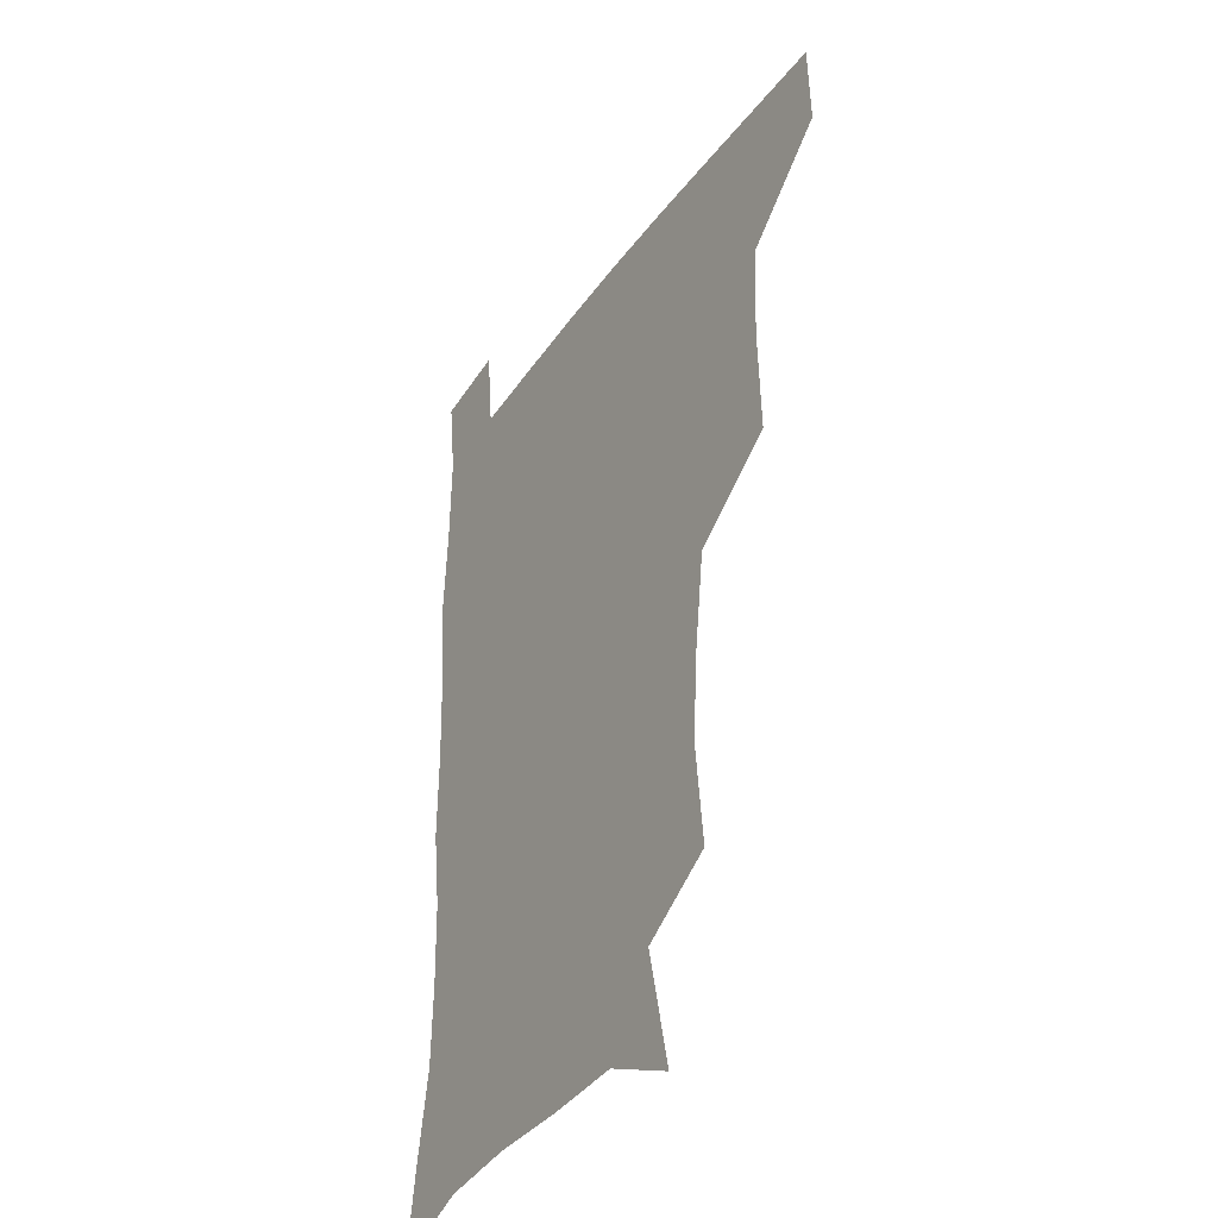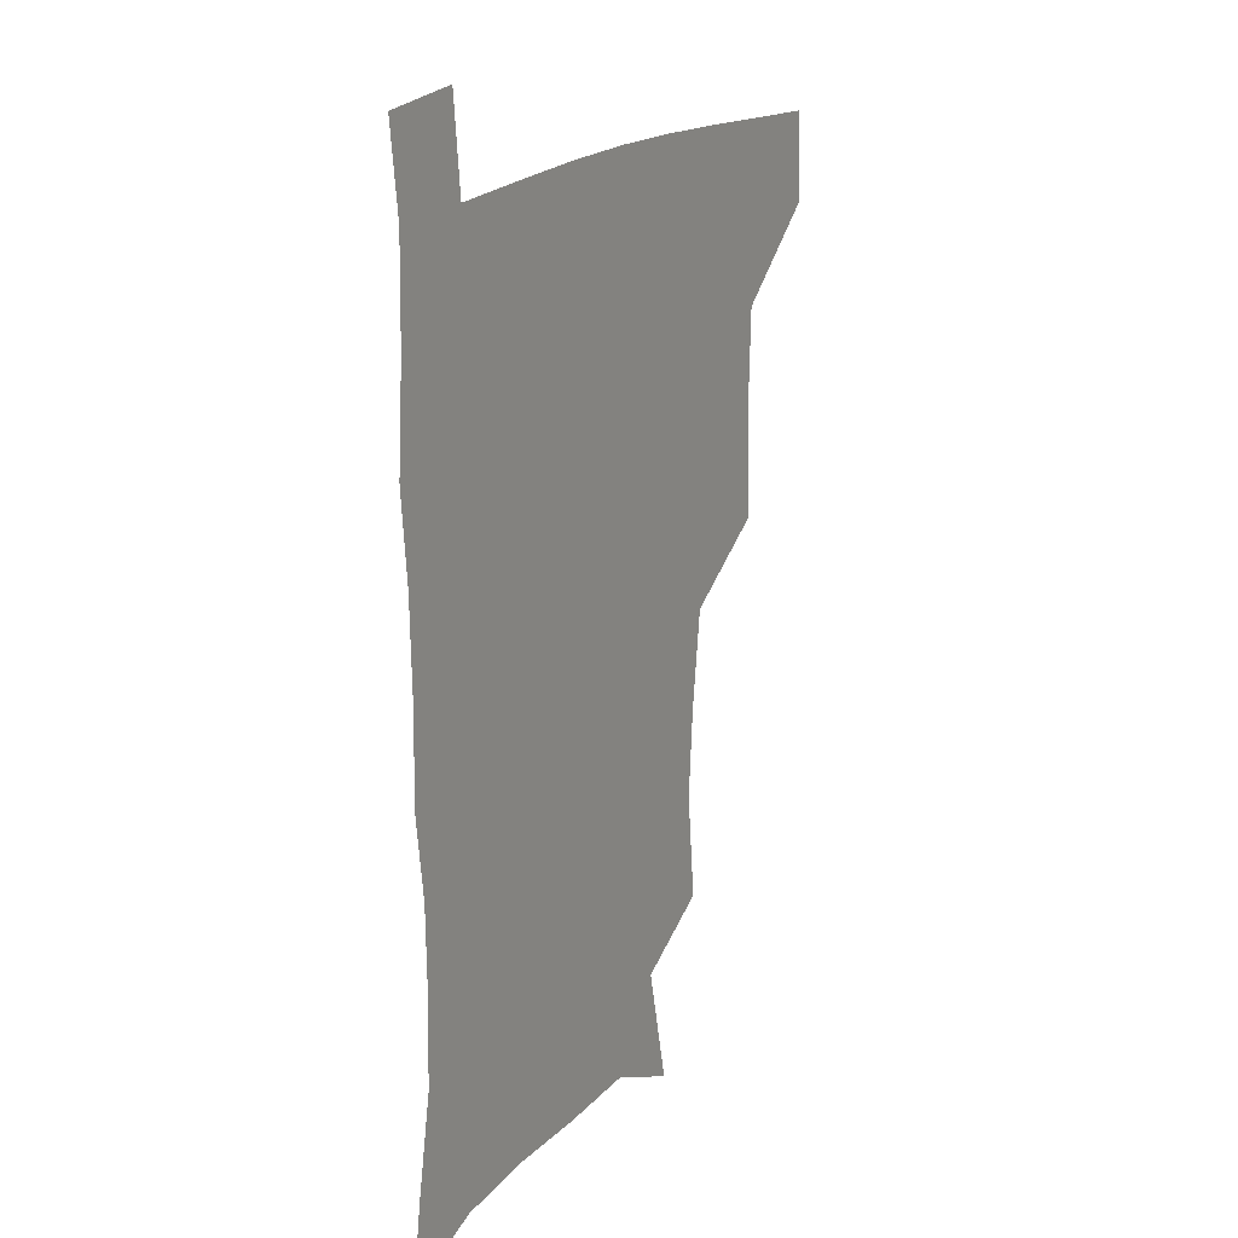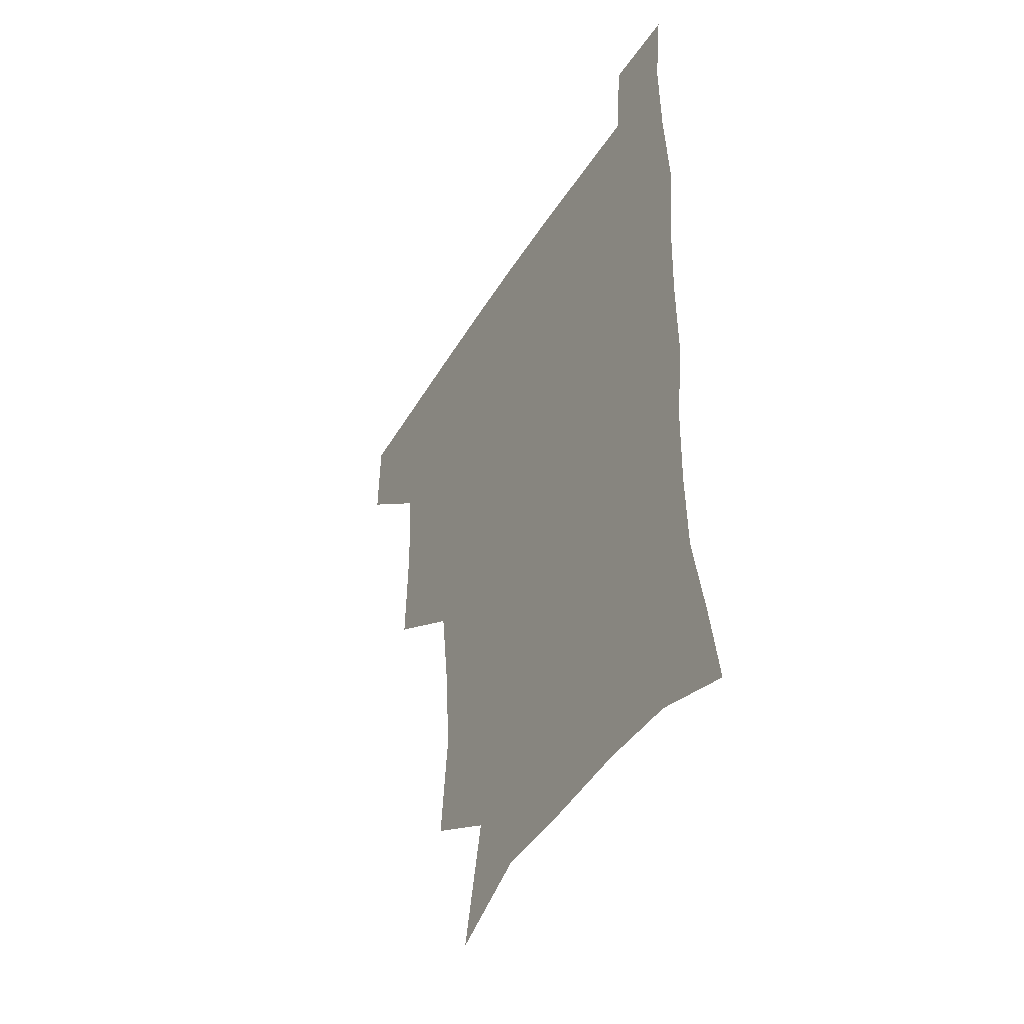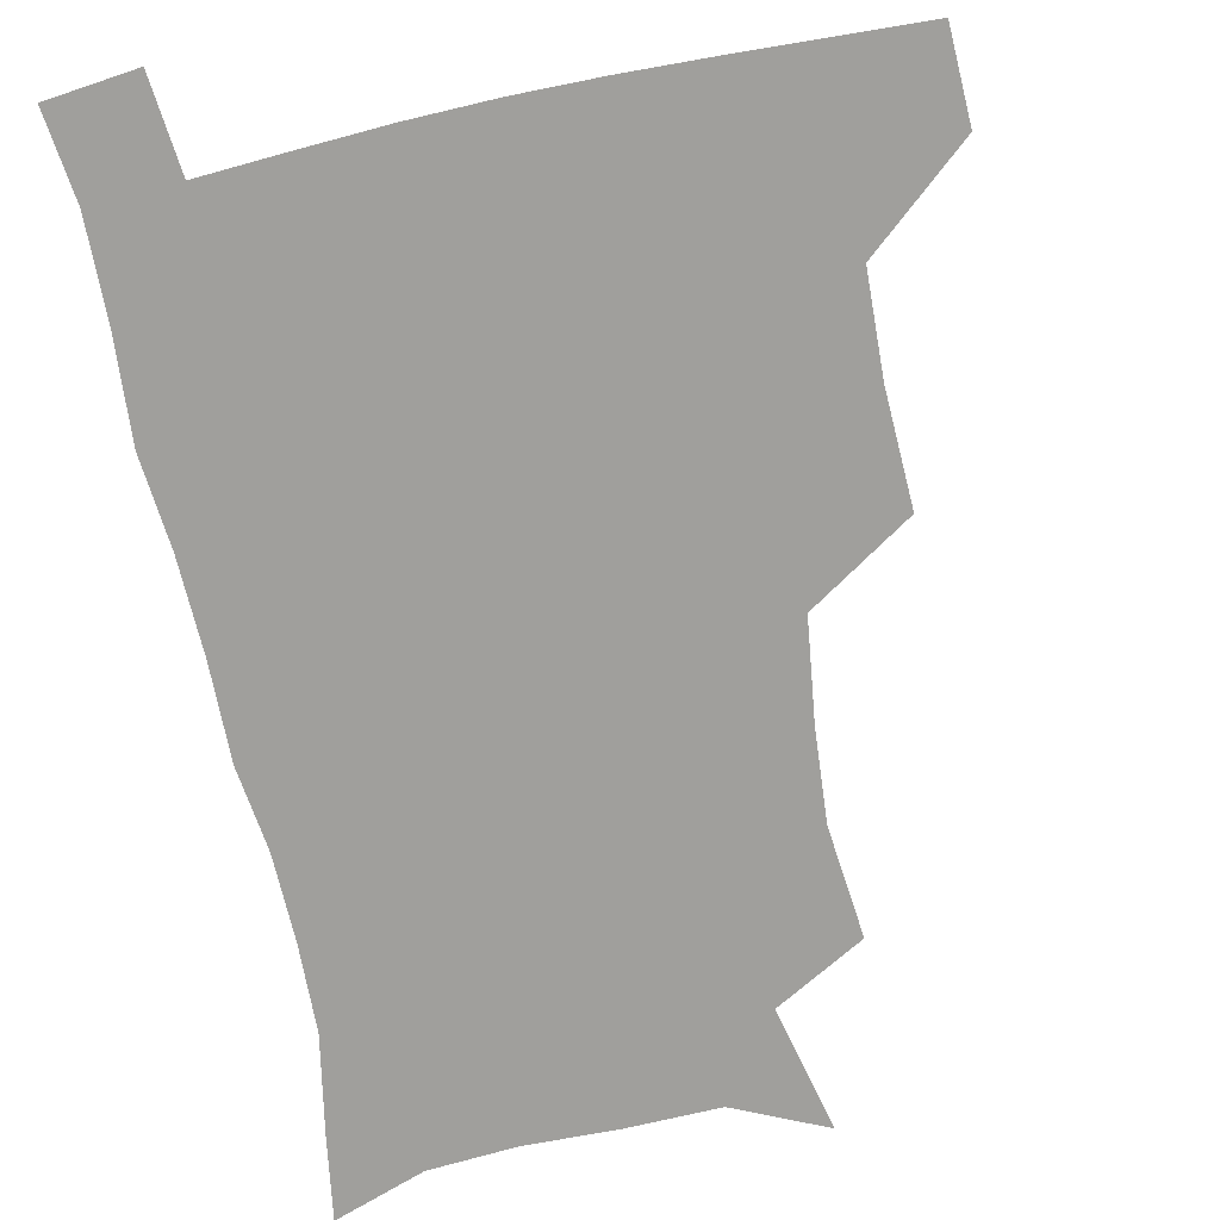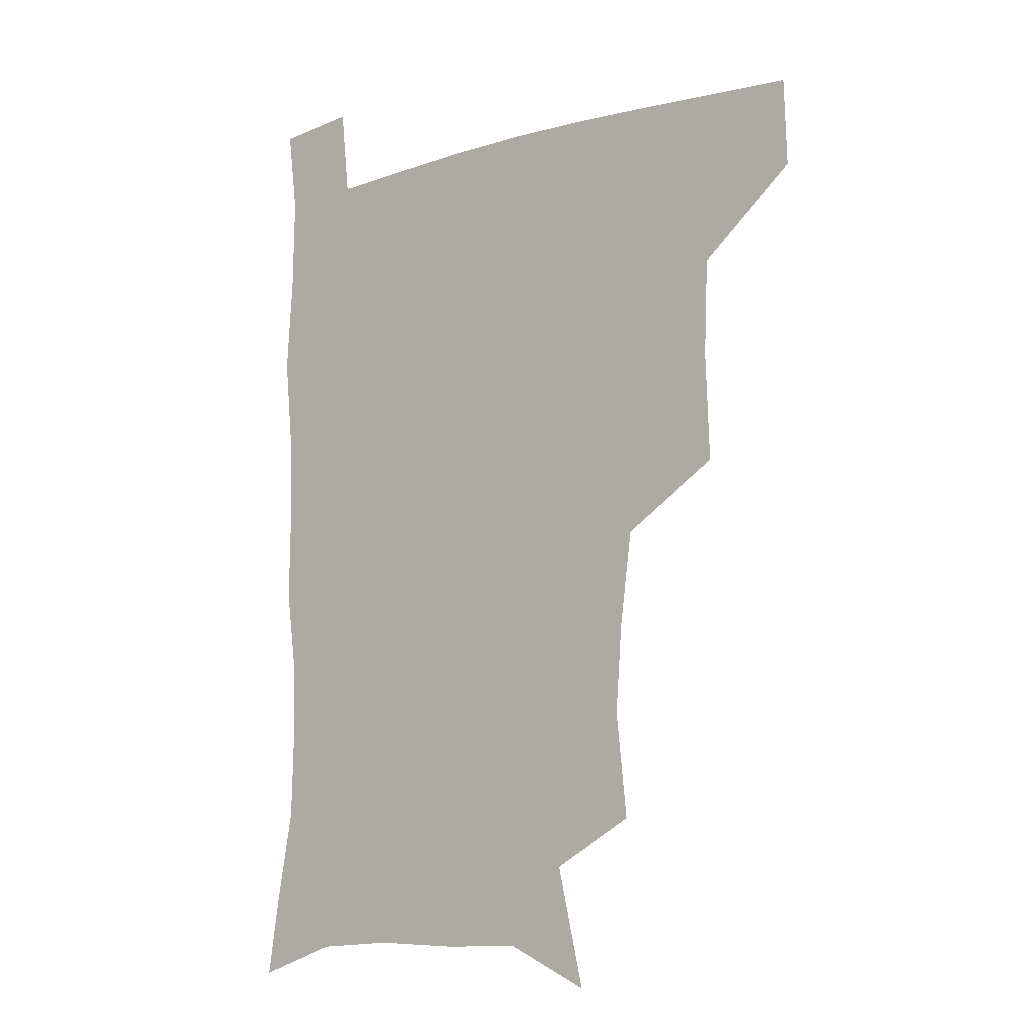
<metadata>
{"format":"obj","ext":"obj","renderer":"f3d","projection":"perspective","resolution":1024,"background":"white","views":[{"elev":-36.6,"azim":-120.9,"up":"+Y"},{"elev":18.7,"azim":119.5,"up":"+Y"},{"elev":-45.0,"azim":60.6,"up":"+Y"},{"elev":-71.2,"azim":-167.9,"up":"+Z"},{"elev":-9.1,"azim":-142.0,"up":"+Y"}]}
</metadata>
<code>
v 480.7 478.3 0
v 481.8 509.1 0
v 514.5 377.3 0
v 515.9 415.7 0
v 514.7 449.4 0
v 514.1 480.3 0
v 512.1 510.5 0
v 551.5 253.3 0
v 555.4 290.5 0
v 553.1 321.4 0
v 548.8 354.9 0
v 547.1 391.3 0
v 545.2 421.5 0
v 545.2 452.9 0
v 543.8 481.8 0
v 541.7 511.9 0
v 571.5 193.9 0
v 581.2 236.3 0
v 580.1 268.9 0
v 581.5 305.7 0
v 578.7 334.4 0
v 576.2 364.8 0
v 575.7 397.7 0
v 575.3 427.2 0
v 574.7 455 0
v 573.9 482.4 0
v 571.1 512.9 0
v 602 207.8 0
v 606.3 243.8 0
v 605.7 274.2 0
v 605.5 310.8 0
v 604 339.5 0
v 603.1 370.9 0
v 602.6 400.1 0
v 602.5 428.7 0
v 602.4 455.8 0
v 602.3 483 0
v 600.2 513.3 0
v 633 207 0
v 632.2 246.6 0
v 631.3 279.4 0
v 630.1 311.8 0
v 629.3 343.4 0
v 629 371.8 0
v 628.8 401.2 0
v 629 430.9 0
v 629.7 456.3 0
v 630.3 483.2 0
v 629.3 512.6 0
v 664.6 207.8 0
v 659.2 244.1 0
v 656.4 277.9 0
v 654.6 311.7 0
v 654.5 341 0
v 655.1 369.3 0
v 655.6 398 0
v 655.3 428.5 0
v 656.4 456 0
v 657.6 483.3 0
v 659.4 511 0
v 694.1 205.6 0
v 685.5 241.9 0
v 682 273.6 0
v 681.4 303.5 0
v 680.7 334.6 0
v 681.4 364.2 0
v 681.9 394.2 0
v 682.4 424.1 0
v 684.2 452.6 0
v 684.8 481.9 0
v 687.9 509.3 0
v 691 540.9 0
v 724.6 194.7 0
v 720.1 224 0
v 714.1 256.6 0
v 713.2 285.9 0
v 713.8 315.8 0
v 717.3 344.2 0
v 716.8 377 0
v 717.6 409.2 0
v 720.4 440 0
v 718.1 474.4 0
v 717.3 507.9 0
v 720.9 537.5 0
f 5 6 1
f 1 6 2
f 6 7 2
f 11 12 3
f 3 12 4
f 12 13 4
f 4 13 5
f 13 14 5
f 5 14 6
f 14 15 6
f 6 15 7
f 15 16 7
f 18 19 8
f 8 19 9
f 19 20 9
f 9 20 10
f 20 21 10
f 10 21 11
f 21 22 11
f 11 22 12
f 22 23 12
f 12 23 13
f 23 24 13
f 13 24 14
f 24 25 14
f 14 25 15
f 25 26 15
f 15 26 16
f 26 27 16
f 17 28 18
f 28 29 18
f 18 29 19
f 29 30 19
f 19 30 20
f 30 31 20
f 20 31 21
f 31 32 21
f 21 32 22
f 32 33 22
f 22 33 23
f 33 34 23
f 23 34 24
f 34 35 24
f 24 35 25
f 35 36 25
f 25 36 26
f 36 37 26
f 26 37 27
f 37 38 27
f 28 39 29
f 39 40 29
f 29 40 30
f 40 41 30
f 30 41 31
f 41 42 31
f 31 42 32
f 42 43 32
f 32 43 33
f 43 44 33
f 33 44 34
f 44 45 34
f 34 45 35
f 45 46 35
f 35 46 36
f 46 47 36
f 36 47 37
f 47 48 37
f 37 48 38
f 48 49 38
f 39 50 40
f 50 51 40
f 40 51 41
f 51 52 41
f 41 52 42
f 52 53 42
f 42 53 43
f 53 54 43
f 43 54 44
f 54 55 44
f 44 55 45
f 55 56 45
f 45 56 46
f 56 57 46
f 46 57 47
f 57 58 47
f 47 58 48
f 58 59 48
f 48 59 49
f 59 60 49
f 50 61 51
f 61 62 51
f 51 62 52
f 62 63 52
f 52 63 53
f 63 64 53
f 53 64 54
f 64 65 54
f 54 65 55
f 65 66 55
f 55 66 56
f 66 67 56
f 56 67 57
f 67 68 57
f 57 68 58
f 68 69 58
f 58 69 59
f 69 70 59
f 59 70 60
f 70 71 60
f 61 73 62
f 73 74 62
f 62 74 63
f 74 75 63
f 63 75 64
f 75 76 64
f 64 76 65
f 76 77 65
f 65 77 66
f 77 78 66
f 66 78 67
f 78 79 67
f 67 79 68
f 79 80 68
f 68 80 69
f 80 81 69
f 69 81 70
f 81 82 70
f 70 82 71
f 82 83 71
f 71 83 72
f 83 84 72

</code>
